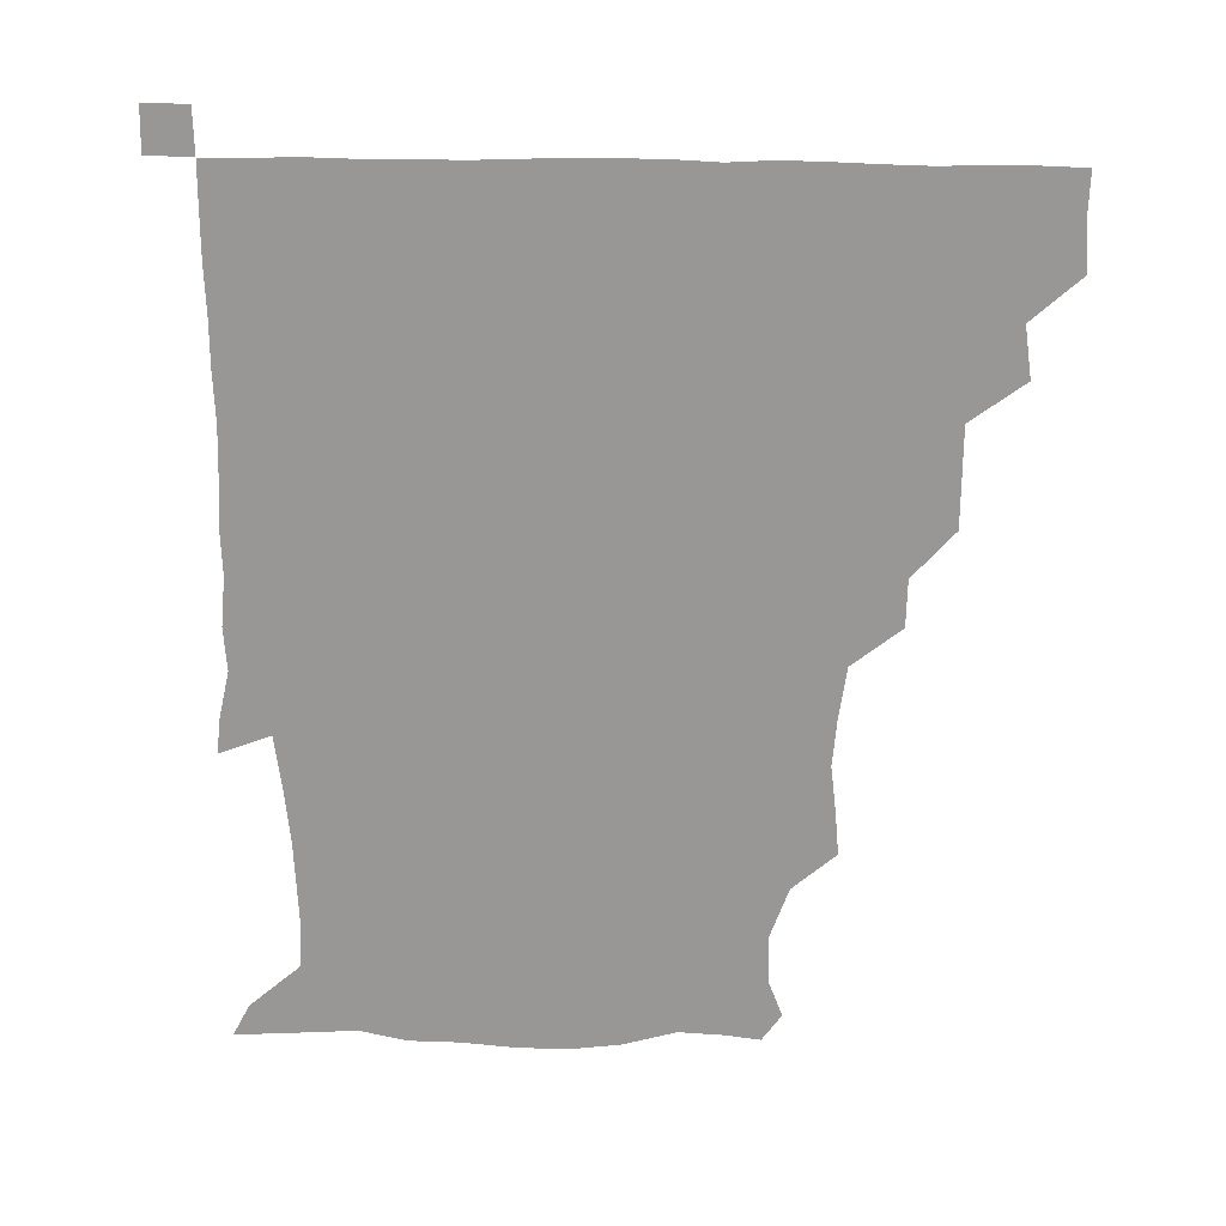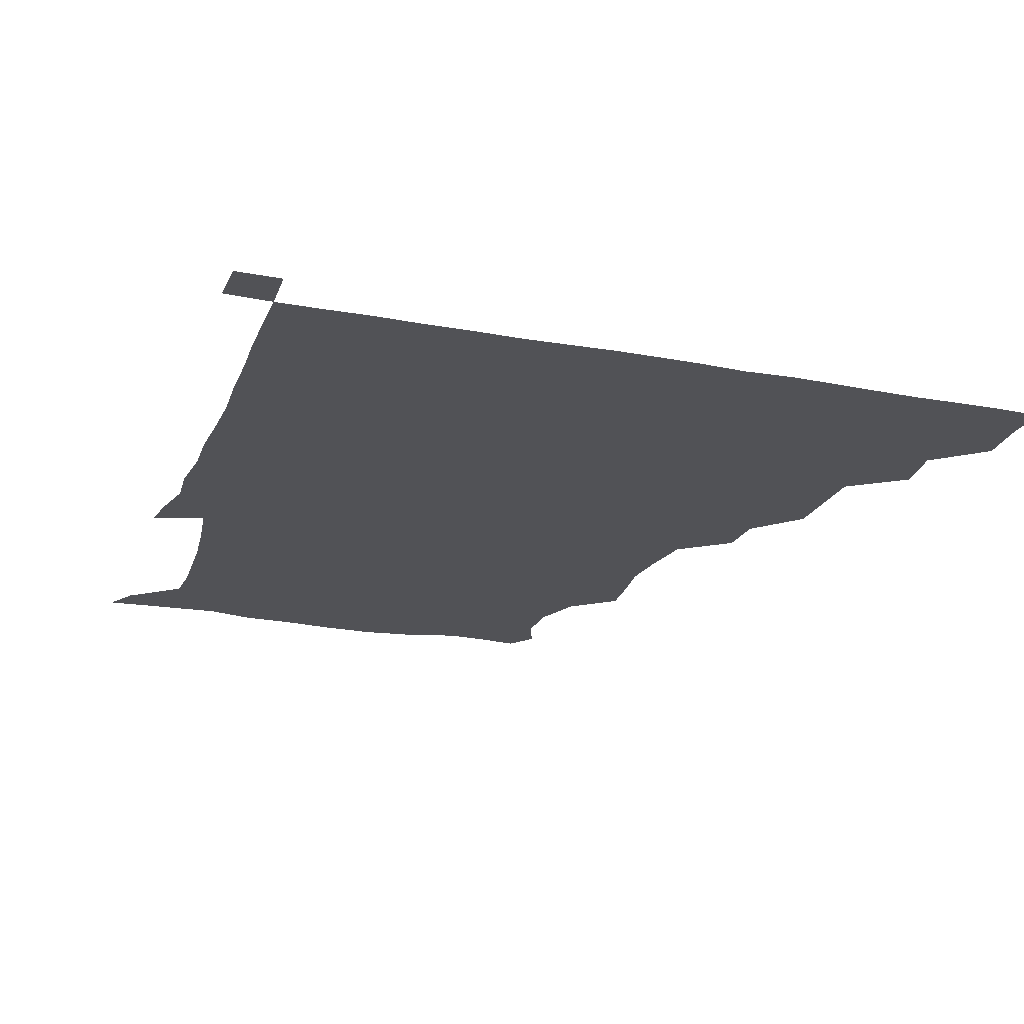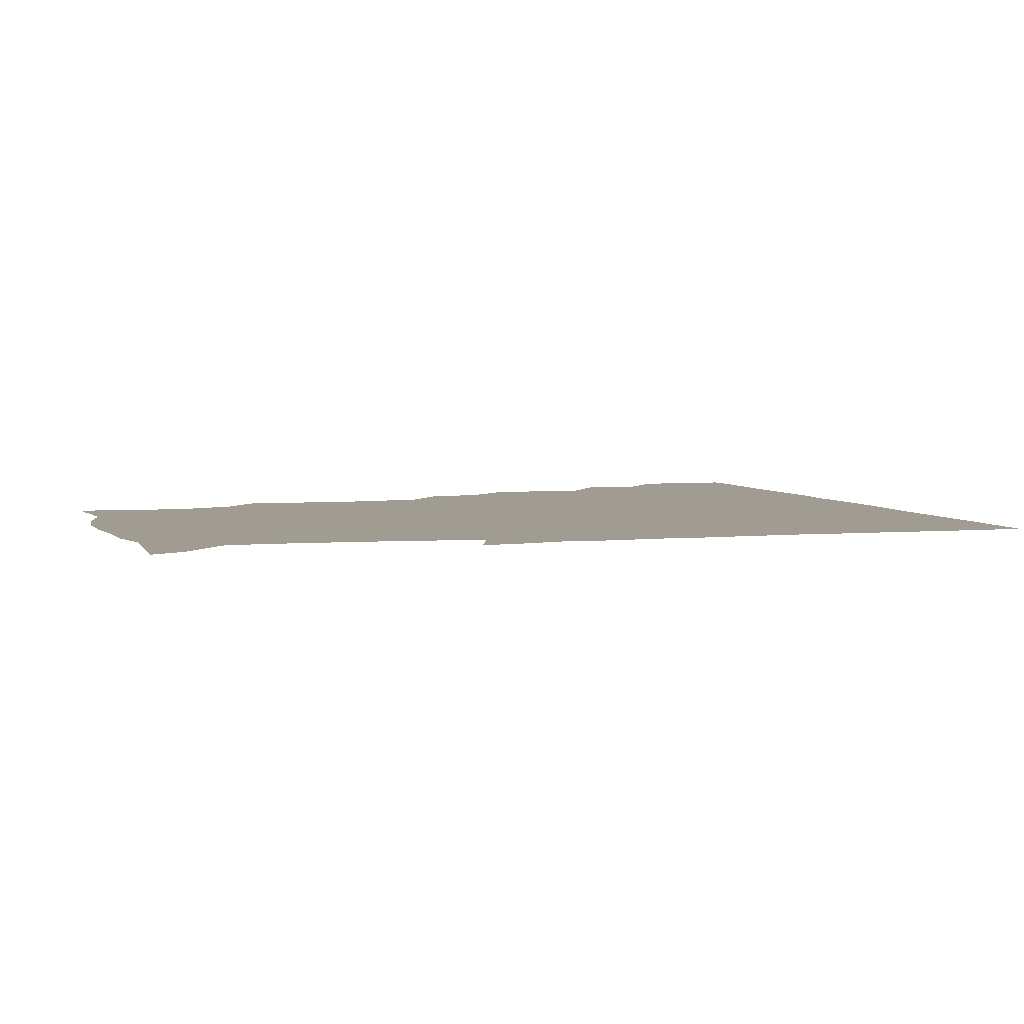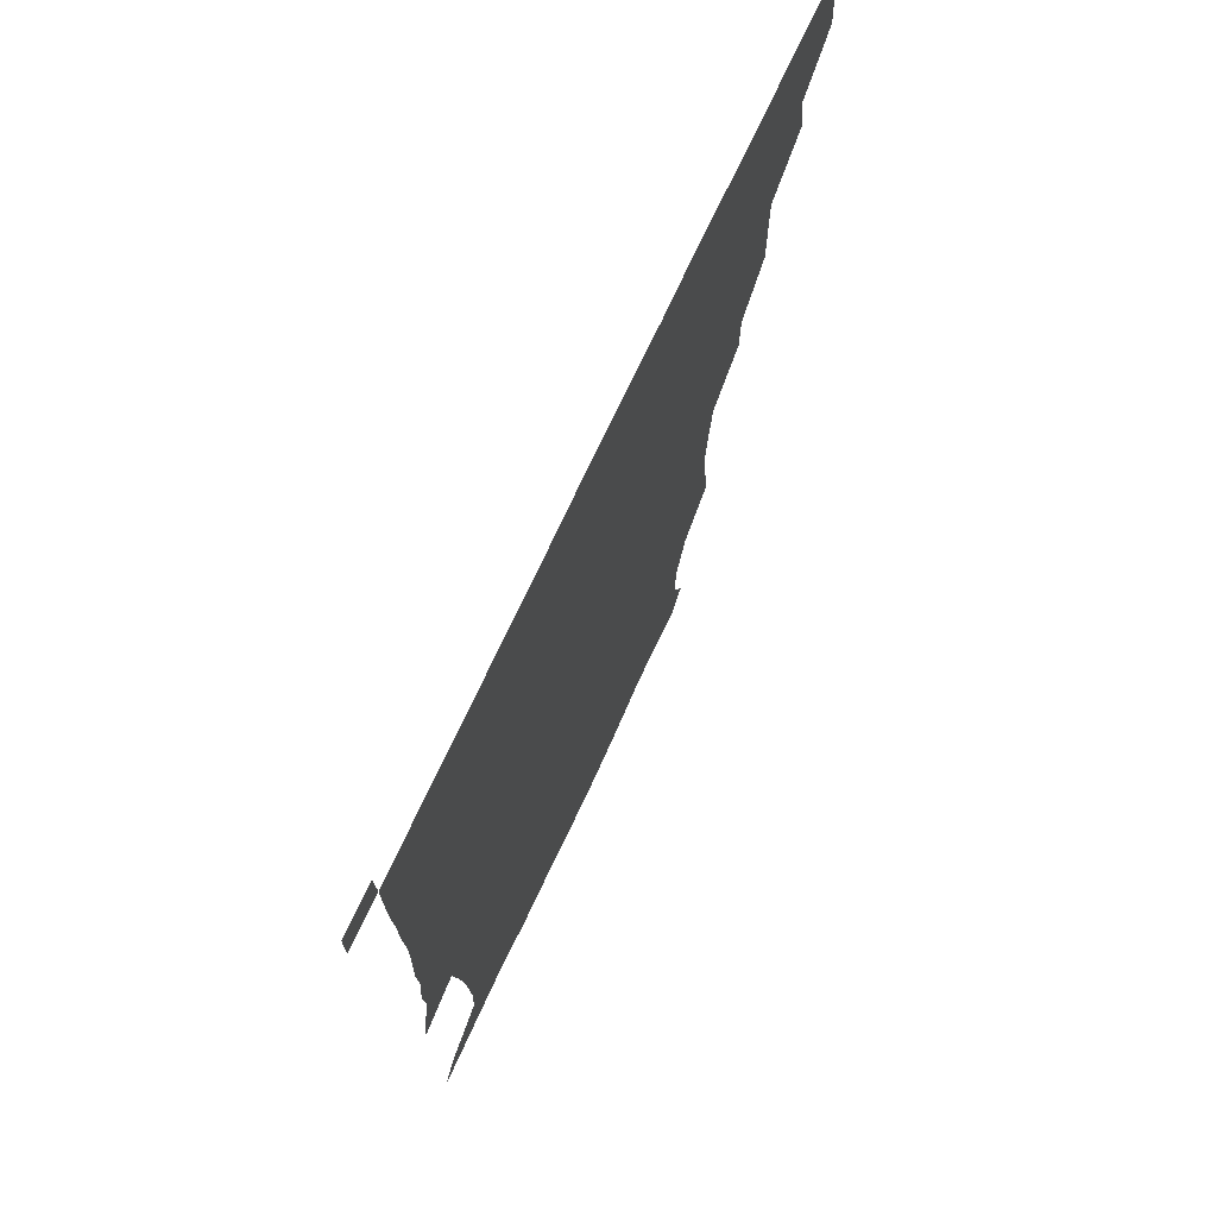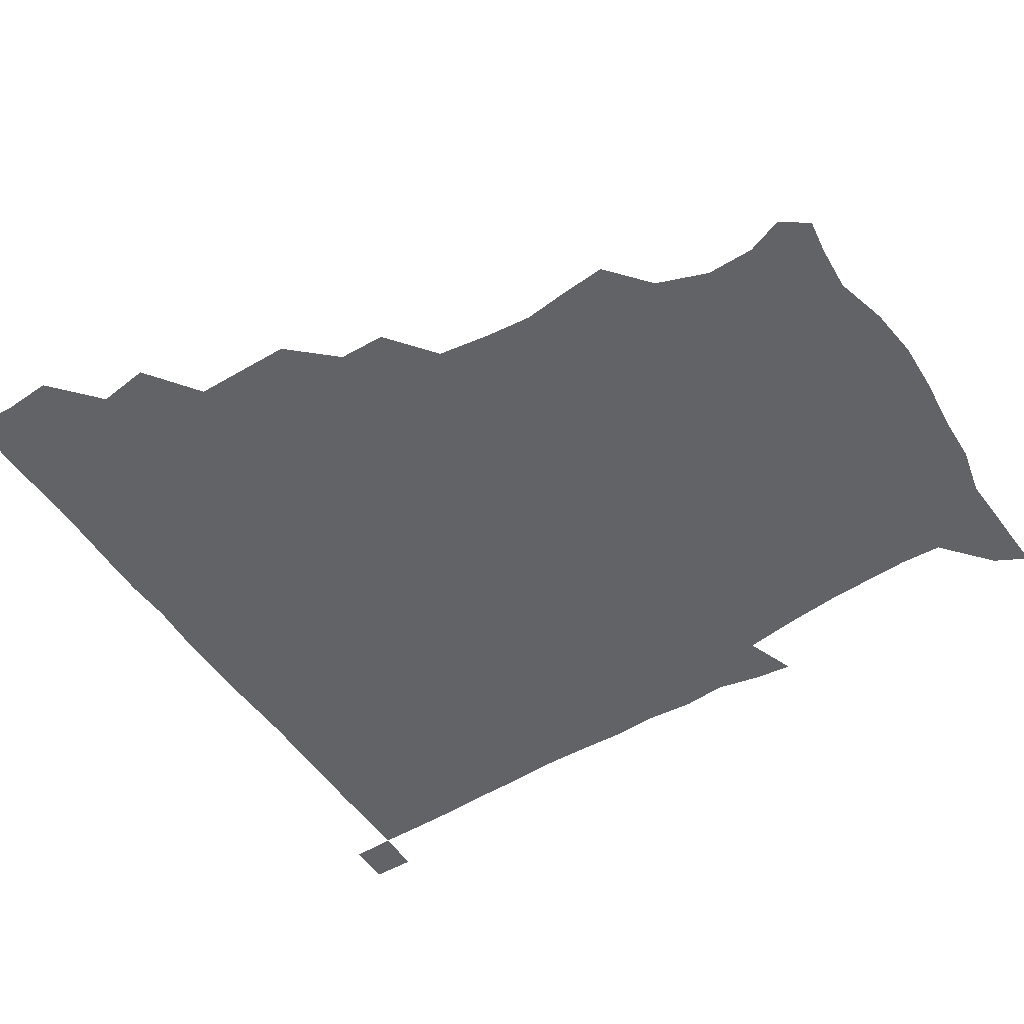
<metadata>
{"format":"obj","ext":"obj","renderer":"f3d","projection":"perspective","resolution":1024,"background":"white","views":[{"elev":-68.3,"azim":179.3,"up":"+Z"},{"elev":-21.2,"azim":161.2,"up":"+Z"},{"elev":4.4,"azim":72.2,"up":"+Z"},{"elev":72.4,"azim":114.9,"up":"+Y"},{"elev":-50.9,"azim":-57.4,"up":"+Z"}]}
</metadata>
<code>
v 435.4 404.6 0
v 436.7 420.8 0
v 436.3 435.9 0
v 449.3 372.8 0
v 451.9 390.1 0
v 451.4 405.8 0
v 451.4 420.9 0
v 451.1 436.3 0
v 467.5 326 0
v 467.6 341.1 0
v 467.6 359.5 0
v 467 376.2 0
v 467.2 391.4 0
v 466.4 406.1 0
v 466.1 421.1 0
v 465.9 436.3 0
v 481.9 294.4 0
v 481.7 310.3 0
v 482.3 329.5 0
v 482 345.2 0
v 482.5 362.2 0
v 482.1 376.9 0
v 481.7 391.4 0
v 481.4 406.1 0
v 481.3 420.9 0
v 481.2 435.9 0
v 498.8 217.2 0
v 500.2 231.7 0
v 502.3 247.6 0
v 501.1 262.9 0
v 498.6 281.3 0
v 496.7 299.4 0
v 498.7 318.4 0
v 497.6 332.6 0
v 496.8 346.5 0
v 496.8 362 0
v 496.6 376.7 0
v 496.4 391.2 0
v 496.2 406 0
v 496.2 420.9 0
v 496.2 436.2 0
v 514.3 158.9 0
v 519.2 171.3 0
v 519.6 187.6 0
v 513.5 204.8 0
v 515.7 224.8 0
v 514.2 239.3 0
v 514.3 255 0
v 513.1 270.8 0
v 512.4 285.9 0
v 511.7 300.5 0
v 512.3 318.3 0
v 511.7 331.9 0
v 511.9 347.2 0
v 511.4 361.5 0
v 511.5 376.5 0
v 511.1 391.1 0
v 511.1 405.9 0
v 511.1 420.5 0
v 511.1 436.7 0
v 520.9 149.7 0
v 526.9 163 0
v 530 177.5 0
v 528.9 193.9 0
v 527.2 210.6 0
v 529.7 228.8 0
v 528.4 243.1 0
v 527.7 256.3 0
v 526.5 270.5 0
v 526.4 286.5 0
v 527.1 302.7 0
v 526.6 317.4 0
v 526.6 332 0
v 526.7 347.2 0
v 526.5 361.6 0
v 526.8 376.5 0
v 526.3 391.1 0
v 526.1 406.1 0
v 525.9 421.4 0
v 525.7 437 0
v 532.5 151.3 0
v 540.8 166.3 0
v 543.5 184 0
v 542.1 197 0
v 542.5 211.2 0
v 542.5 230.8 0
v 542.6 243.4 0
v 542.7 259 0
v 541.5 271.6 0
v 541.6 287.2 0
v 541.8 303 0
v 541.5 317.5 0
v 541.7 332.3 0
v 541.5 346.9 0
v 541.6 361.9 0
v 541.3 376.3 0
v 541.2 391 0
v 541.6 405.7 0
v 541.3 420.6 0
v 540.9 436.2 0
v 547.9 152.3 0
v 557.1 168.4 0
v 557.3 182.6 0
v 555.7 197.6 0
v 557.7 213.7 0
v 556.8 228.4 0
v 556.5 243.7 0
v 556.7 258 0
v 556.2 272.8 0
v 556.6 288.2 0
v 556.9 303.2 0
v 556.2 316 0
v 556.3 332.4 0
v 556.5 347.3 0
v 556.4 361.6 0
v 556 376.1 0
v 556.4 391 0
v 556.4 405.7 0
v 556.2 420.5 0
v 555.7 436.9 0
v 565.9 147.5 0
v 571.1 168.6 0
v 572 184.2 0
v 572 195.7 0
v 570.9 213.8 0
v 572 227.5 0
v 571 242 0
v 571.3 256.7 0
v 571 270.7 0
v 570.8 286.3 0
v 571 302.4 0
v 571.6 318 0
v 571.2 331.5 0
v 571.2 346.6 0
v 571.4 361.7 0
v 571.2 376 0
v 571.6 391 0
v 571.6 405.4 0
v 571 421 0
v 570.5 437 0
v 583.5 145.4 0
v 585.1 168.4 0
v 585.8 183.9 0
v 586.6 200 0
v 586.3 214 0
v 586.6 229.8 0
v 586.4 242.9 0
v 586 259.5 0
v 586.9 272.9 0
v 586.1 287.6 0
v 586.1 303.4 0
v 586.1 318.1 0
v 586.3 332.3 0
v 586.3 347.7 0
v 586.1 361.2 0
v 586.7 376.6 0
v 586.5 391 0
v 586.4 405.2 0
v 585.8 421.2 0
v 585 437 0
v 600.9 145.9 0
v 599.8 167.4 0
v 601 183.6 0
v 601.2 197.4 0
v 601.5 212.7 0
v 600.7 227.9 0
v 600.7 243.6 0
v 601 257 0
v 600.6 274.2 0
v 601.1 287.7 0
v 600.8 303.1 0
v 601.3 316.2 0
v 601 332.5 0
v 601 346.7 0
v 601.5 362.3 0
v 601.5 376.7 0
v 601.4 391.1 0
v 601.1 406.2 0
v 600.6 421.3 0
v 599.8 436.4 0
v 618.7 147.6 0
v 616.1 165.5 0
v 614.8 183.2 0
v 615.4 197.7 0
v 616.5 213.6 0
v 615.4 229.2 0
v 615.4 242.4 0
v 616 258.3 0
v 615.3 272.5 0
v 615.6 287.9 0
v 615.4 302.6 0
v 616.2 319 0
v 616 332.4 0
v 615.9 346.5 0
v 616 362.3 0
v 616.1 376.9 0
v 616.2 391.2 0
v 616.7 405.8 0
v 616.3 420.7 0
v 615.1 435.9 0
v 635.2 148 0
v 631.3 166.6 0
v 631 180.6 0
v 628.9 196.7 0
v 629.5 215.2 0
v 629.8 230.1 0
v 630.2 243.3 0
v 630.1 260 0
v 631.1 271.8 0
v 630.4 287.2 0
v 630.4 301.6 0
v 629.6 319.3 0
v 630.4 333.7 0
v 630.8 347.1 0
v 630.8 361.9 0
v 631 376.5 0
v 631.2 391.3 0
v 631.8 406 0
v 631.3 420.7 0
v 630.1 436.1 0
v 651.5 151.6 0
v 646 166 0
v 644.1 183.2 0
v 644.2 196.8 0
v 643.8 212.8 0
v 644 228.3 0
v 645.5 241.8 0
v 644.6 258.6 0
v 644.8 273.4 0
v 644.7 288 0
v 645 303.1 0
v 645.3 316.8 0
v 644.7 333.3 0
v 645.5 347 0
v 645.6 361.9 0
v 645.7 377.6 0
v 646 391.3 0
v 646.2 406.3 0
v 646.4 420.6 0
v 645.6 435.9 0
v 667.3 150.7 0
v 660.1 165.2 0
v 657.1 180.3 0
v 657.4 194.4 0
v 656.5 211.9 0
v 657.9 226.1 0
v 659.4 241.6 0
v 659.3 258.8 0
v 658.4 273.8 0
v 659 287.1 0
v 658.5 303.5 0
v 659.4 316.8 0
v 659 332.7 0
v 659.7 347.1 0
v 660.4 361.3 0
v 660.3 377.1 0
v 660.7 391.8 0
v 660.9 406.4 0
v 661.1 420.8 0
v 660.5 436.3 0
v 680.6 150.1 0
v 673.5 163.2 0
v 669.4 175.1 0
v 668.9 189.6 0
v 669.7 203.9 0
v 670.7 219.3 0
v 672.7 236.3 0
v 675.6 256.2 0
v 674.2 270.5 0
v 672.9 285.5 0
v 672.7 301.2 0
v 672.7 315.8 0
v 674.7 329.1 0
v 673.3 346.4 0
v 673.9 361.5 0
v 673.9 377.6 0
v 675.3 391.3 0
v 675.5 406.5 0
v 675.7 421.1 0
v 675.9 435.9 0
v 692.1 149.5 0
v 686.4 160.5 0
v 692.7 249.8 0
v 691.5 262.1 0
v 688.2 277.5 0
v 689.5 292.2 0
v 688.2 308.5 0
v 689 323.8 0
v 688.4 340 0
v 688.2 356.8 0
v 689.1 372.8 0
v 689.4 389.7 0
v 690.3 405.4 0
v 690.6 420.9 0
v 690.7 435.8 0
v 691.3 450.9 0
v 706 436.3 0
v 706 451 0
f 5 6 1
f 1 6 2
f 6 7 2
f 2 7 3
f 7 8 3
f 11 12 4
f 4 12 5
f 12 13 5
f 5 13 6
f 13 14 6
f 6 14 7
f 14 15 7
f 7 15 8
f 15 16 8
f 18 19 9
f 9 19 10
f 19 20 10
f 10 20 11
f 20 21 11
f 11 21 12
f 21 22 12
f 12 22 13
f 22 23 13
f 13 23 14
f 23 24 14
f 14 24 15
f 24 25 15
f 15 25 16
f 25 26 16
f 31 32 17
f 17 32 18
f 32 33 18
f 18 33 19
f 33 34 19
f 19 34 20
f 34 35 20
f 20 35 21
f 35 36 21
f 21 36 22
f 36 37 22
f 22 37 23
f 37 38 23
f 23 38 24
f 38 39 24
f 24 39 25
f 39 40 25
f 25 40 26
f 40 41 26
f 45 46 27
f 27 46 28
f 46 47 28
f 28 47 29
f 47 48 29
f 29 48 30
f 48 49 30
f 30 49 31
f 49 50 31
f 31 50 32
f 50 51 32
f 32 51 33
f 51 52 33
f 33 52 34
f 52 53 34
f 34 53 35
f 53 54 35
f 35 54 36
f 54 55 36
f 36 55 37
f 55 56 37
f 37 56 38
f 56 57 38
f 38 57 39
f 57 58 39
f 39 58 40
f 58 59 40
f 40 59 41
f 59 60 41
f 61 62 42
f 42 62 43
f 62 63 43
f 43 63 44
f 63 64 44
f 44 64 45
f 64 65 45
f 45 65 46
f 65 66 46
f 46 66 47
f 66 67 47
f 47 67 48
f 67 68 48
f 48 68 49
f 68 69 49
f 49 69 50
f 69 70 50
f 50 70 51
f 70 71 51
f 51 71 52
f 71 72 52
f 52 72 53
f 72 73 53
f 53 73 54
f 73 74 54
f 54 74 55
f 74 75 55
f 55 75 56
f 75 76 56
f 56 76 57
f 76 77 57
f 57 77 58
f 77 78 58
f 58 78 59
f 78 79 59
f 59 79 60
f 79 80 60
f 61 81 62
f 81 82 62
f 62 82 63
f 82 83 63
f 63 83 64
f 83 84 64
f 64 84 65
f 84 85 65
f 65 85 66
f 85 86 66
f 66 86 67
f 86 87 67
f 67 87 68
f 87 88 68
f 68 88 69
f 88 89 69
f 69 89 70
f 89 90 70
f 70 90 71
f 90 91 71
f 71 91 72
f 91 92 72
f 72 92 73
f 92 93 73
f 73 93 74
f 93 94 74
f 74 94 75
f 94 95 75
f 75 95 76
f 95 96 76
f 76 96 77
f 96 97 77
f 77 97 78
f 97 98 78
f 78 98 79
f 98 99 79
f 79 99 80
f 99 100 80
f 81 101 82
f 101 102 82
f 82 102 83
f 102 103 83
f 83 103 84
f 103 104 84
f 84 104 85
f 104 105 85
f 85 105 86
f 105 106 86
f 86 106 87
f 106 107 87
f 87 107 88
f 107 108 88
f 88 108 89
f 108 109 89
f 89 109 90
f 109 110 90
f 90 110 91
f 110 111 91
f 91 111 92
f 111 112 92
f 92 112 93
f 112 113 93
f 93 113 94
f 113 114 94
f 94 114 95
f 114 115 95
f 95 115 96
f 115 116 96
f 96 116 97
f 116 117 97
f 97 117 98
f 117 118 98
f 98 118 99
f 118 119 99
f 99 119 100
f 119 120 100
f 101 121 102
f 121 122 102
f 102 122 103
f 122 123 103
f 103 123 104
f 123 124 104
f 104 124 105
f 124 125 105
f 105 125 106
f 125 126 106
f 106 126 107
f 126 127 107
f 107 127 108
f 127 128 108
f 108 128 109
f 128 129 109
f 109 129 110
f 129 130 110
f 110 130 111
f 130 131 111
f 111 131 112
f 131 132 112
f 112 132 113
f 132 133 113
f 113 133 114
f 133 134 114
f 114 134 115
f 134 135 115
f 115 135 116
f 135 136 116
f 116 136 117
f 136 137 117
f 117 137 118
f 137 138 118
f 118 138 119
f 138 139 119
f 119 139 120
f 139 140 120
f 121 141 122
f 141 142 122
f 122 142 123
f 142 143 123
f 123 143 124
f 143 144 124
f 124 144 125
f 144 145 125
f 125 145 126
f 145 146 126
f 126 146 127
f 146 147 127
f 127 147 128
f 147 148 128
f 128 148 129
f 148 149 129
f 129 149 130
f 149 150 130
f 130 150 131
f 150 151 131
f 131 151 132
f 151 152 132
f 132 152 133
f 152 153 133
f 133 153 134
f 153 154 134
f 134 154 135
f 154 155 135
f 135 155 136
f 155 156 136
f 136 156 137
f 156 157 137
f 137 157 138
f 157 158 138
f 138 158 139
f 158 159 139
f 139 159 140
f 159 160 140
f 141 161 142
f 161 162 142
f 142 162 143
f 162 163 143
f 143 163 144
f 163 164 144
f 144 164 145
f 164 165 145
f 145 165 146
f 165 166 146
f 146 166 147
f 166 167 147
f 147 167 148
f 167 168 148
f 148 168 149
f 168 169 149
f 149 169 150
f 169 170 150
f 150 170 151
f 170 171 151
f 151 171 152
f 171 172 152
f 152 172 153
f 172 173 153
f 153 173 154
f 173 174 154
f 154 174 155
f 174 175 155
f 155 175 156
f 175 176 156
f 156 176 157
f 176 177 157
f 157 177 158
f 177 178 158
f 158 178 159
f 178 179 159
f 159 179 160
f 179 180 160
f 161 181 162
f 181 182 162
f 162 182 163
f 182 183 163
f 163 183 164
f 183 184 164
f 164 184 165
f 184 185 165
f 165 185 166
f 185 186 166
f 166 186 167
f 186 187 167
f 167 187 168
f 187 188 168
f 168 188 169
f 188 189 169
f 169 189 170
f 189 190 170
f 170 190 171
f 190 191 171
f 171 191 172
f 191 192 172
f 172 192 173
f 192 193 173
f 173 193 174
f 193 194 174
f 174 194 175
f 194 195 175
f 175 195 176
f 195 196 176
f 176 196 177
f 196 197 177
f 177 197 178
f 197 198 178
f 178 198 179
f 198 199 179
f 179 199 180
f 199 200 180
f 181 201 182
f 201 202 182
f 182 202 183
f 202 203 183
f 183 203 184
f 203 204 184
f 184 204 185
f 204 205 185
f 185 205 186
f 205 206 186
f 186 206 187
f 206 207 187
f 187 207 188
f 207 208 188
f 188 208 189
f 208 209 189
f 189 209 190
f 209 210 190
f 190 210 191
f 210 211 191
f 191 211 192
f 211 212 192
f 192 212 193
f 212 213 193
f 193 213 194
f 213 214 194
f 194 214 195
f 214 215 195
f 195 215 196
f 215 216 196
f 196 216 197
f 216 217 197
f 197 217 198
f 217 218 198
f 198 218 199
f 218 219 199
f 199 219 200
f 219 220 200
f 201 221 202
f 221 222 202
f 202 222 203
f 222 223 203
f 203 223 204
f 223 224 204
f 204 224 205
f 224 225 205
f 205 225 206
f 225 226 206
f 206 226 207
f 226 227 207
f 207 227 208
f 227 228 208
f 208 228 209
f 228 229 209
f 209 229 210
f 229 230 210
f 210 230 211
f 230 231 211
f 211 231 212
f 231 232 212
f 212 232 213
f 232 233 213
f 213 233 214
f 233 234 214
f 214 234 215
f 234 235 215
f 215 235 216
f 235 236 216
f 216 236 217
f 236 237 217
f 217 237 218
f 237 238 218
f 218 238 219
f 238 239 219
f 219 239 220
f 239 240 220
f 221 241 222
f 241 242 222
f 222 242 223
f 242 243 223
f 223 243 224
f 243 244 224
f 224 244 225
f 244 245 225
f 225 245 226
f 245 246 226
f 226 246 227
f 246 247 227
f 227 247 228
f 247 248 228
f 228 248 229
f 248 249 229
f 229 249 230
f 249 250 230
f 230 250 231
f 250 251 231
f 231 251 232
f 251 252 232
f 232 252 233
f 252 253 233
f 233 253 234
f 253 254 234
f 234 254 235
f 254 255 235
f 235 255 236
f 255 256 236
f 236 256 237
f 256 257 237
f 237 257 238
f 257 258 238
f 238 258 239
f 258 259 239
f 239 259 240
f 259 260 240
f 241 261 242
f 261 262 242
f 242 262 243
f 262 263 243
f 243 263 244
f 263 264 244
f 244 264 245
f 264 265 245
f 245 265 246
f 265 266 246
f 246 266 247
f 266 267 247
f 247 267 248
f 267 268 248
f 248 268 249
f 268 269 249
f 249 269 250
f 269 270 250
f 250 270 251
f 270 271 251
f 251 271 252
f 271 272 252
f 252 272 253
f 272 273 253
f 253 273 254
f 273 274 254
f 254 274 255
f 274 275 255
f 255 275 256
f 275 276 256
f 256 276 257
f 276 277 257
f 257 277 258
f 277 278 258
f 258 278 259
f 278 279 259
f 259 279 260
f 279 280 260
f 261 281 262
f 281 282 262
f 262 282 263
f 268 283 269
f 283 284 269
f 269 284 270
f 284 285 270
f 270 285 271
f 285 286 271
f 271 286 272
f 286 287 272
f 272 287 273
f 287 288 273
f 273 288 274
f 288 289 274
f 274 289 275
f 289 290 275
f 275 290 276
f 290 291 276
f 276 291 277
f 291 292 277
f 277 292 278
f 292 293 278
f 278 293 279
f 293 294 279
f 279 294 280
f 294 295 280
f 295 297 296
f 297 298 296

</code>
